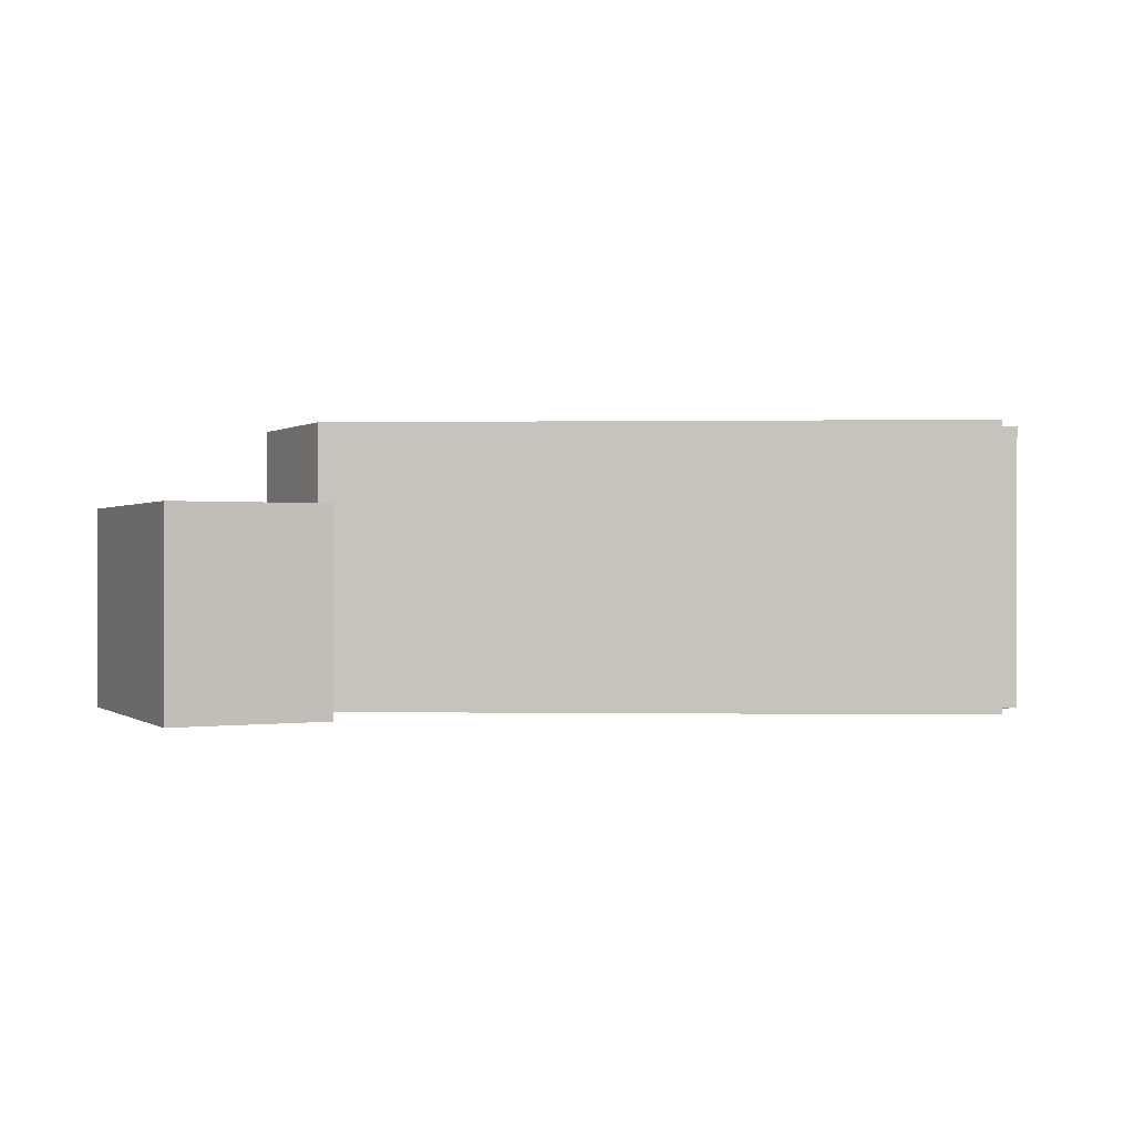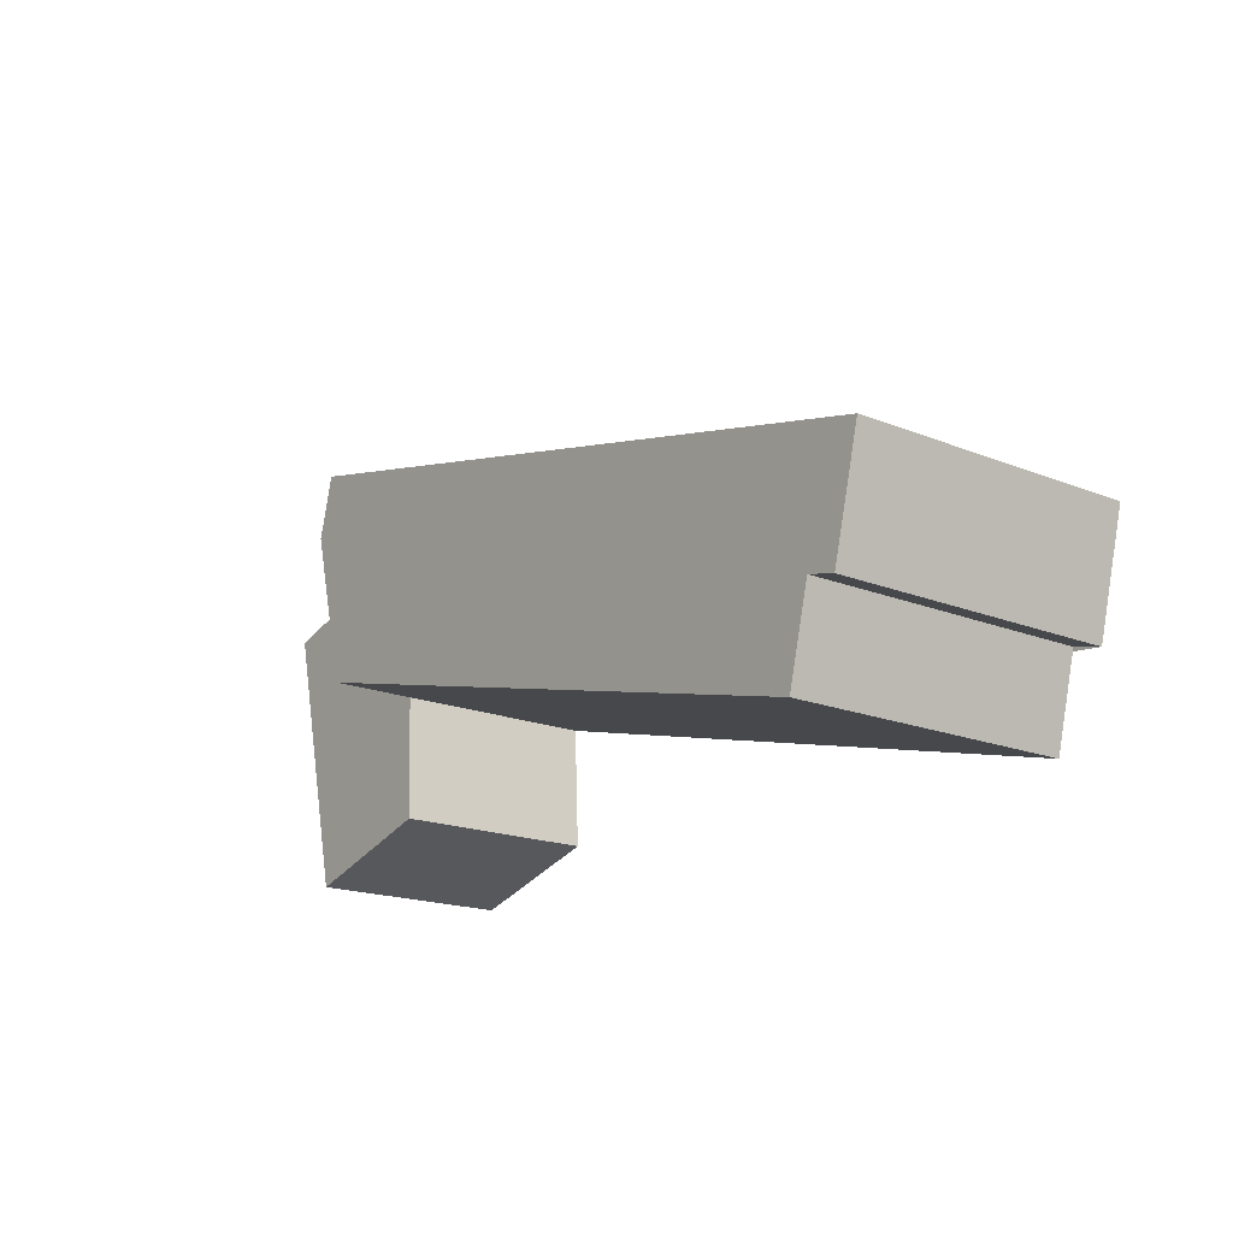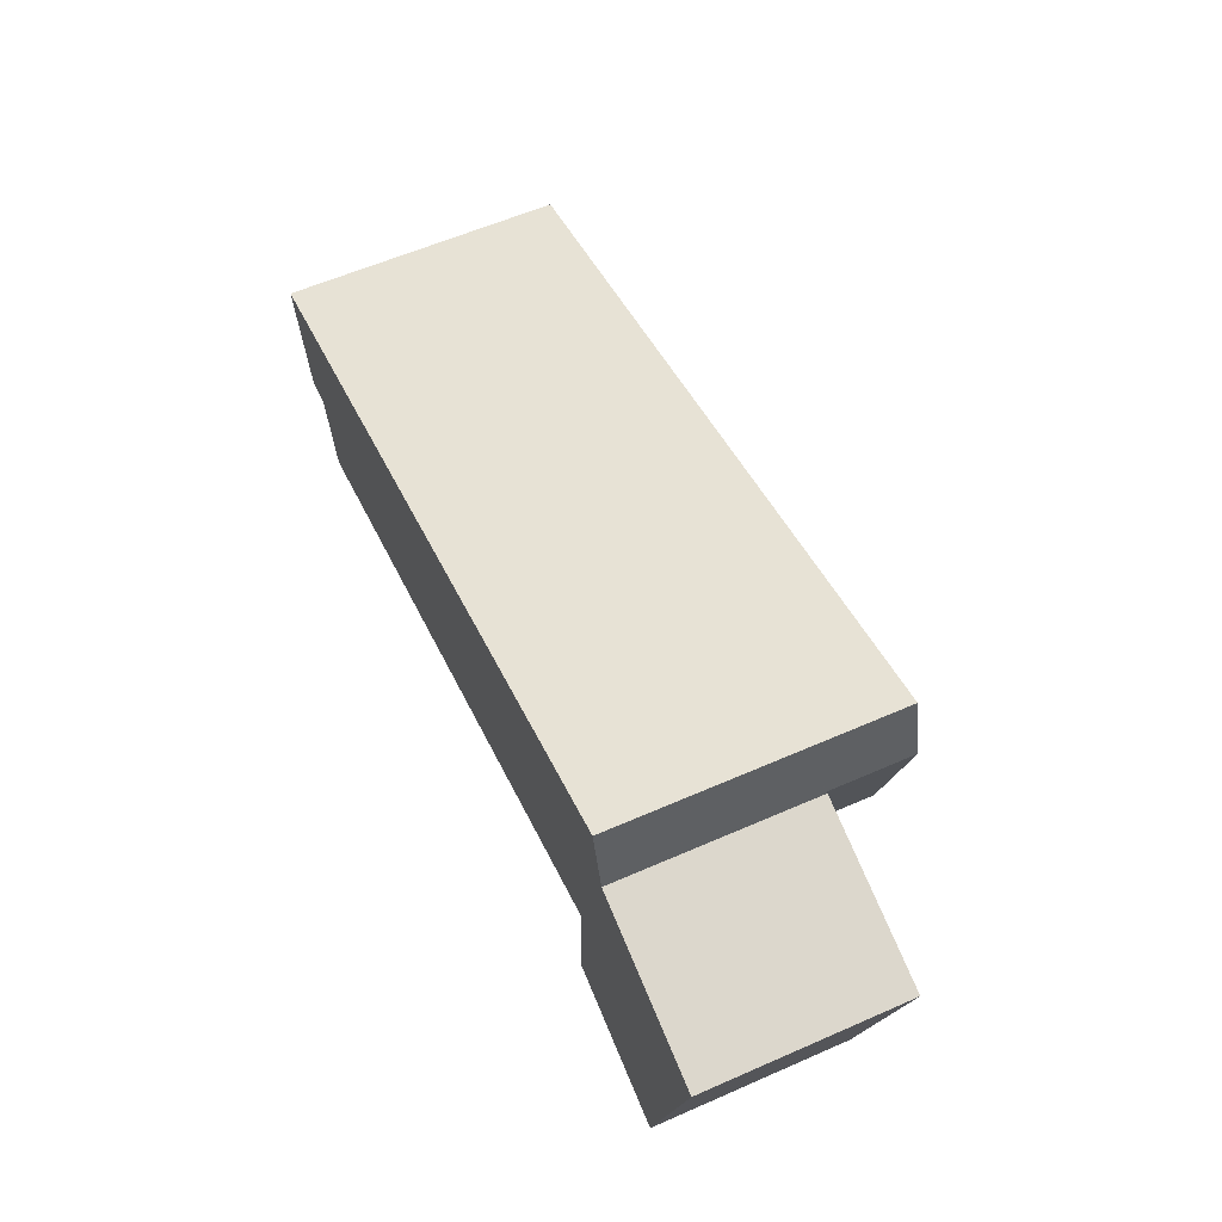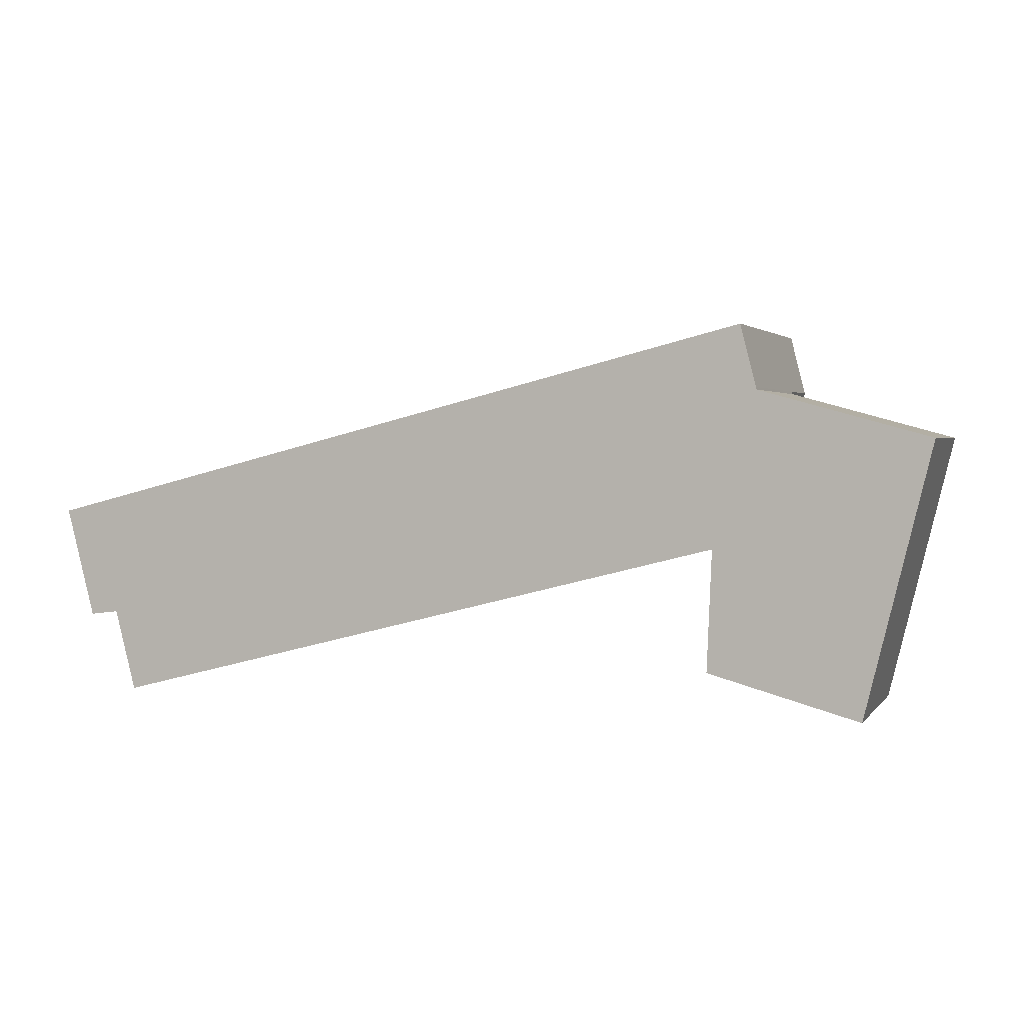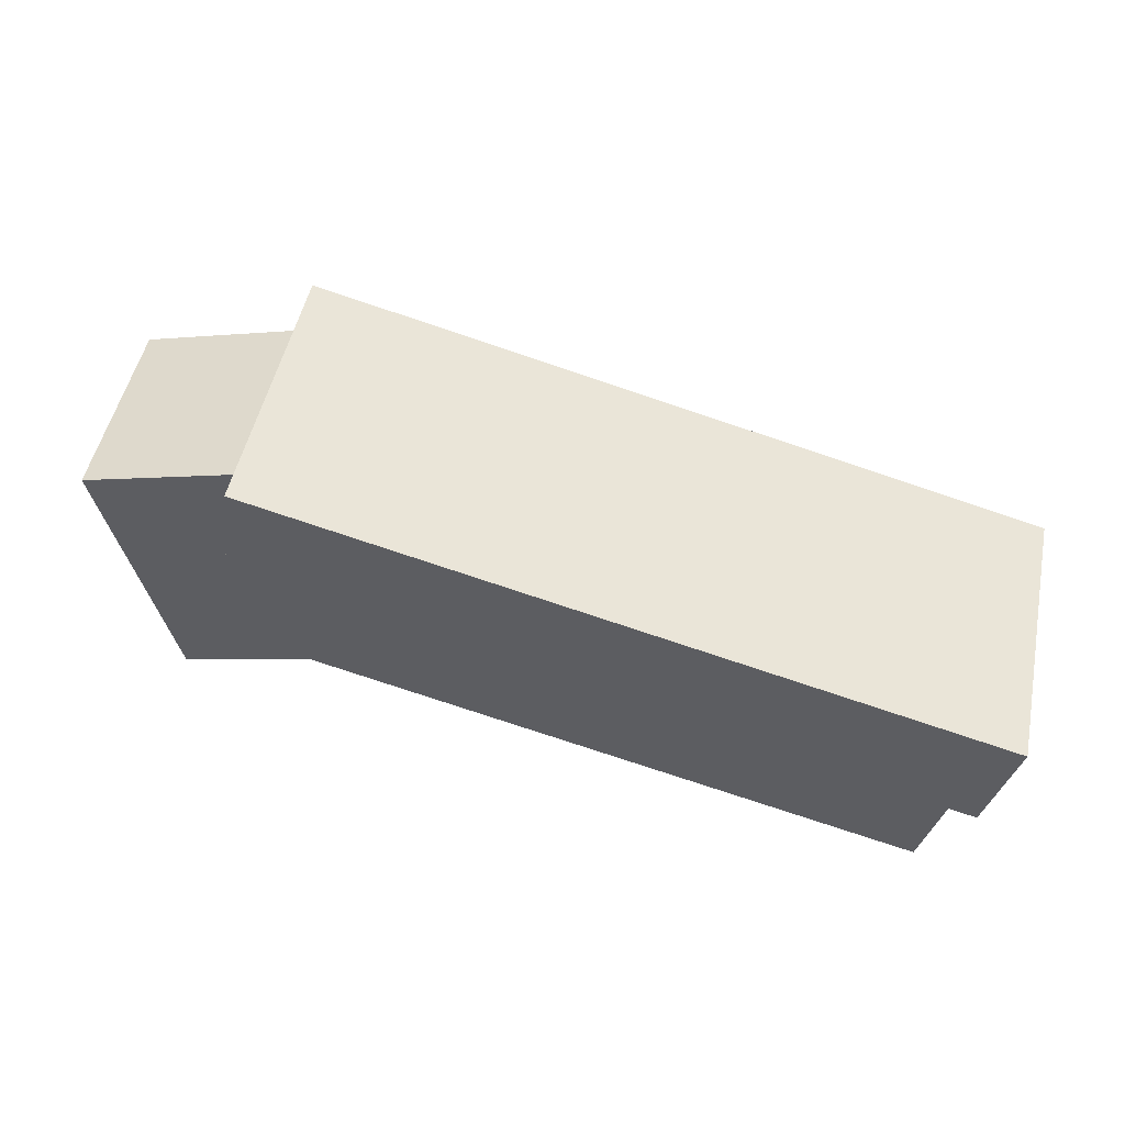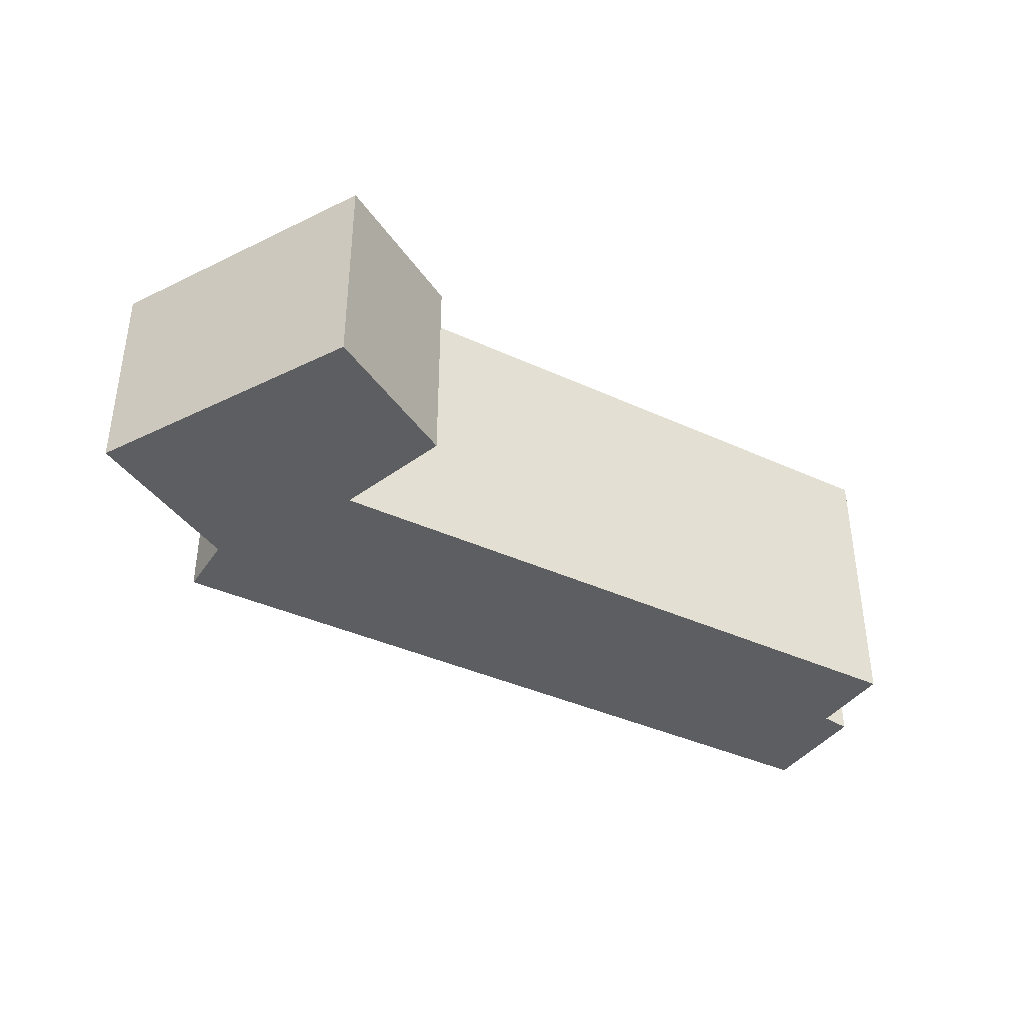
<metadata>
{"format":"obj","ext":"obj","renderer":"f3d","projection":"perspective","resolution":1024,"background":"white","views":[{"elev":0.1,"azim":168.8,"up":"+Y"},{"elev":-18.4,"azim":-127.5,"up":"+Z"},{"elev":59.5,"azim":65.8,"up":"+Z"},{"elev":2.3,"azim":18.5,"up":"+Z"},{"elev":50.3,"azim":-168.3,"up":"+Z"},{"elev":-38.3,"azim":135.4,"up":"+Y"}]}
</metadata>
<code>
v -214.8 -262.6 -313.4
v -198.5 -262.6 -309.2
v -198.6 -262.6 -312.3
v -194.7 -262.6 -313.4
v -193 -262.6 -306.4
v -197.4 -262.6 -305.2
v -197.4 -262.6 -305.2
v -197.8 -262.6 -303.6
v -216.9 -262.6 -308.5
v -216.1 -262.6 -311.4
v -215.4 -262.6 -311.2
v -193 -257.5 -306.4
v -197.4 -257.5 -305.2
v -197.4 -257.5 -305.2
v -198.5 -257.5 -309.2
v -198.6 -257.5 -312.3
v -194.7 -257.5 -313.4
v -198.5 -255.4 -309.2
v -197.4 -255.4 -305.2
v -197.8 -255.4 -303.6
v -216.9 -255.4 -308.5
v -216.1 -255.4 -311.4
v -215.4 -255.4 -311.2
v -214.8 -255.4 -313.4
g CityEngineShapeMaterial_354
f 2 1 11 10 9 8 7 6 5 4 3
f 13 12 17 16 15 14
f 19 18 24 23 22 21 20
f 15 14 19 18
f 1 11 23 24
f 11 10 22 23
f 10 9 21 22
f 9 8 20 21
f 8 7 19 20
f 7 6 13 14
f 6 5 12 13
f 5 4 17 12
f 4 3 16 17
f 3 2 15 16
f 2 1 24 18

</code>
